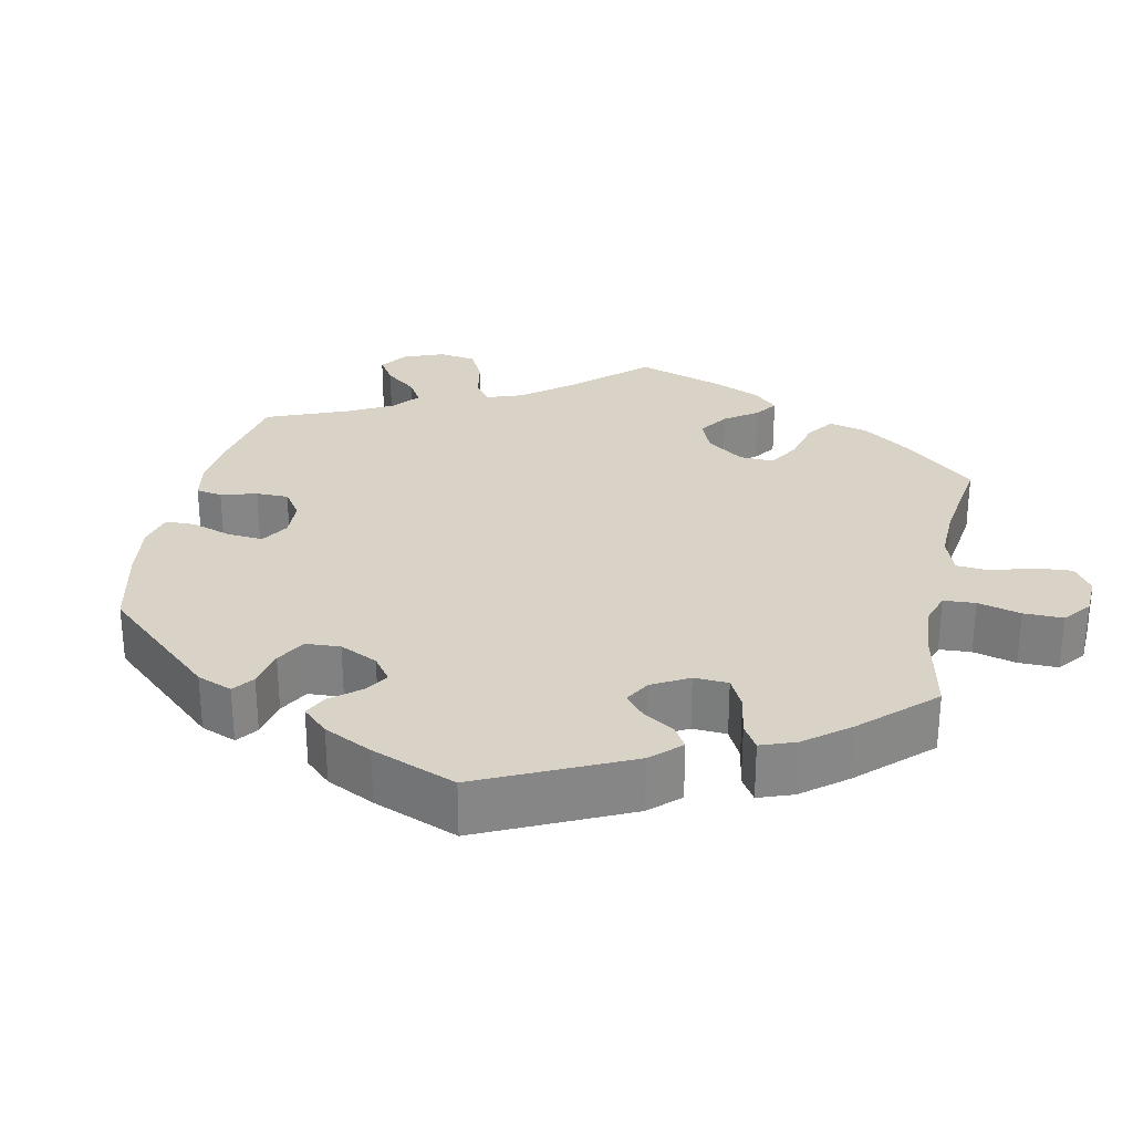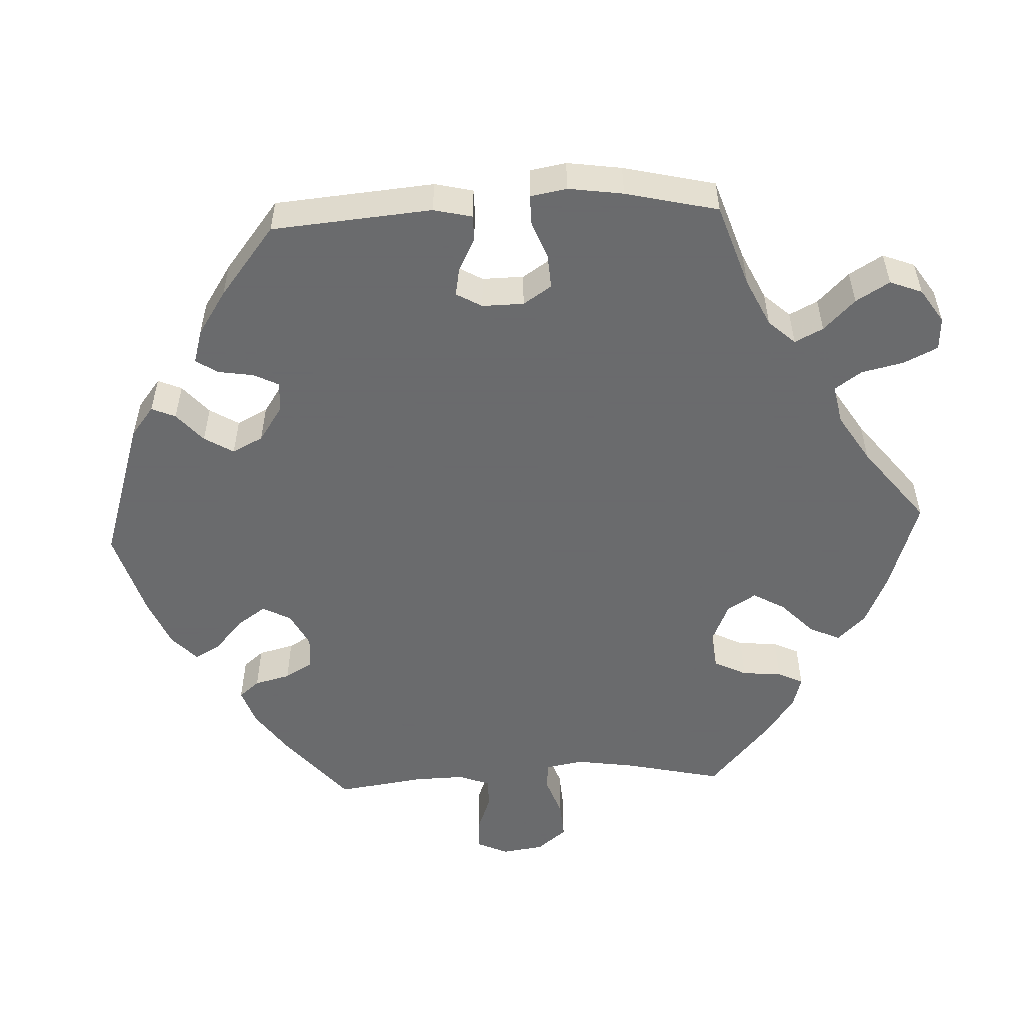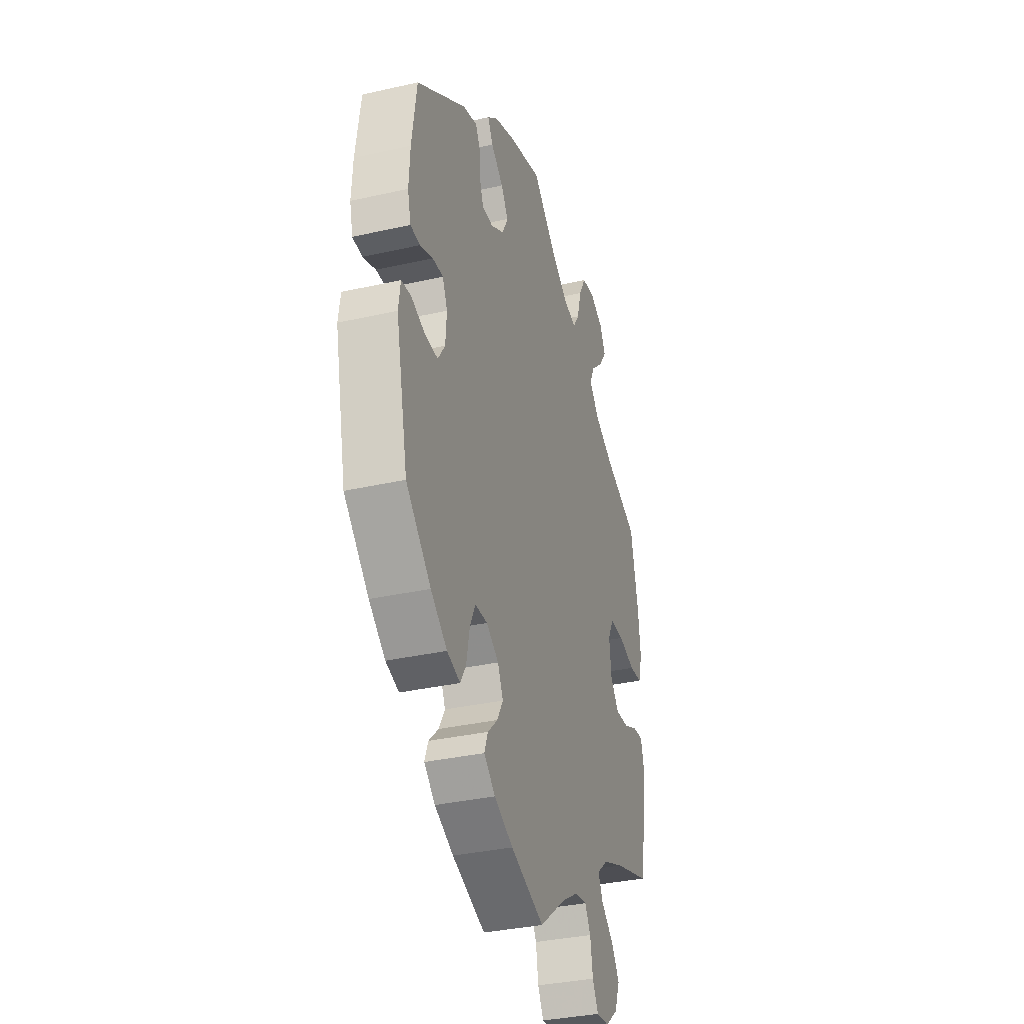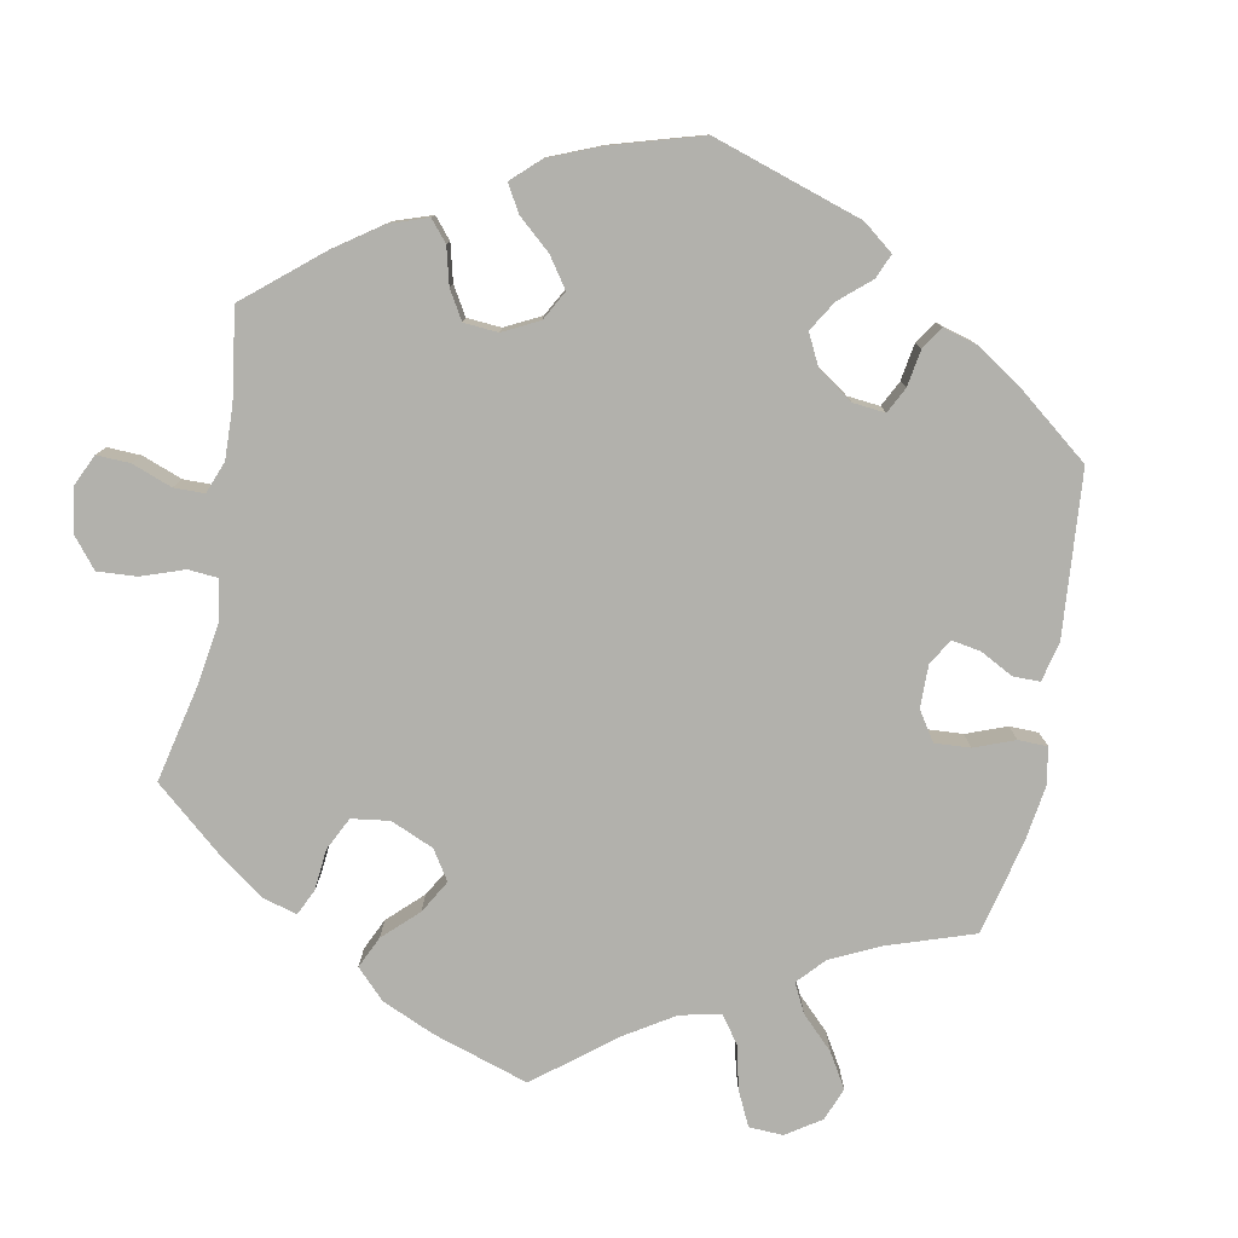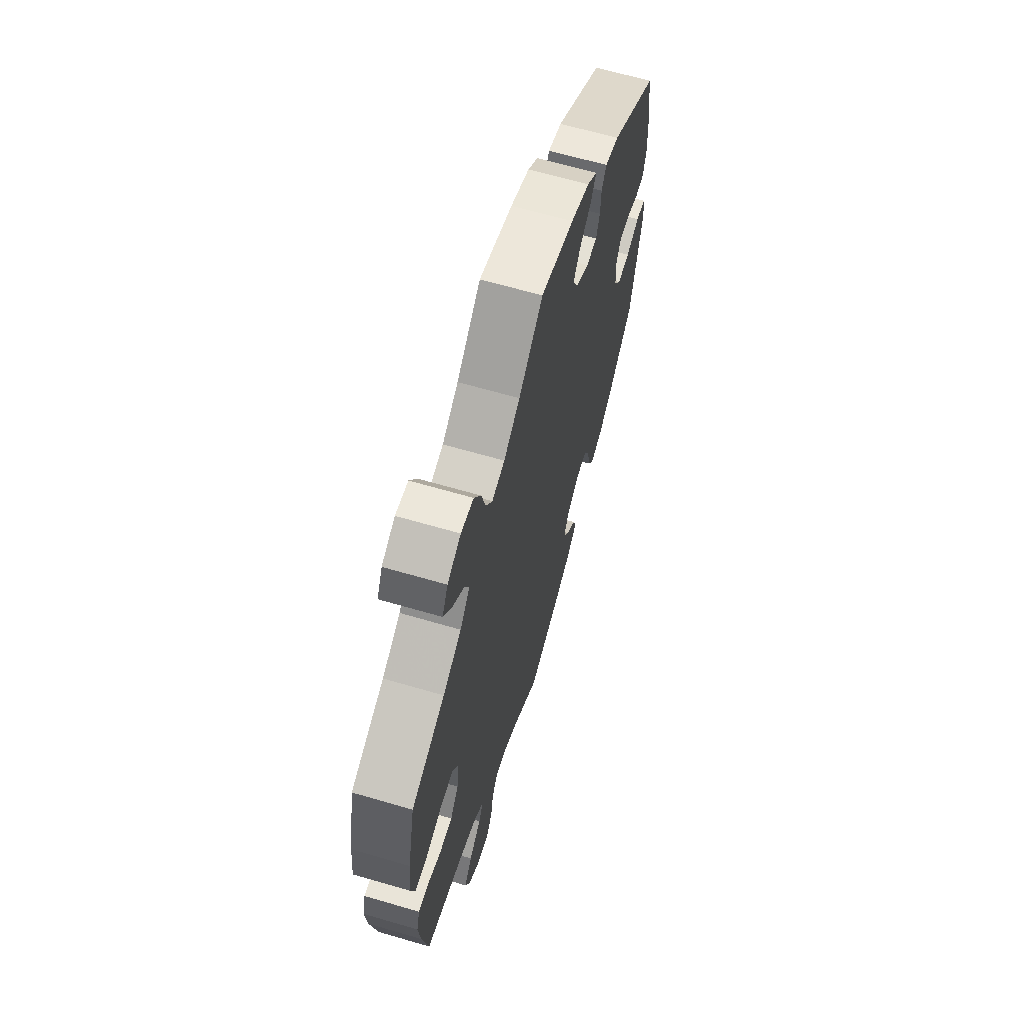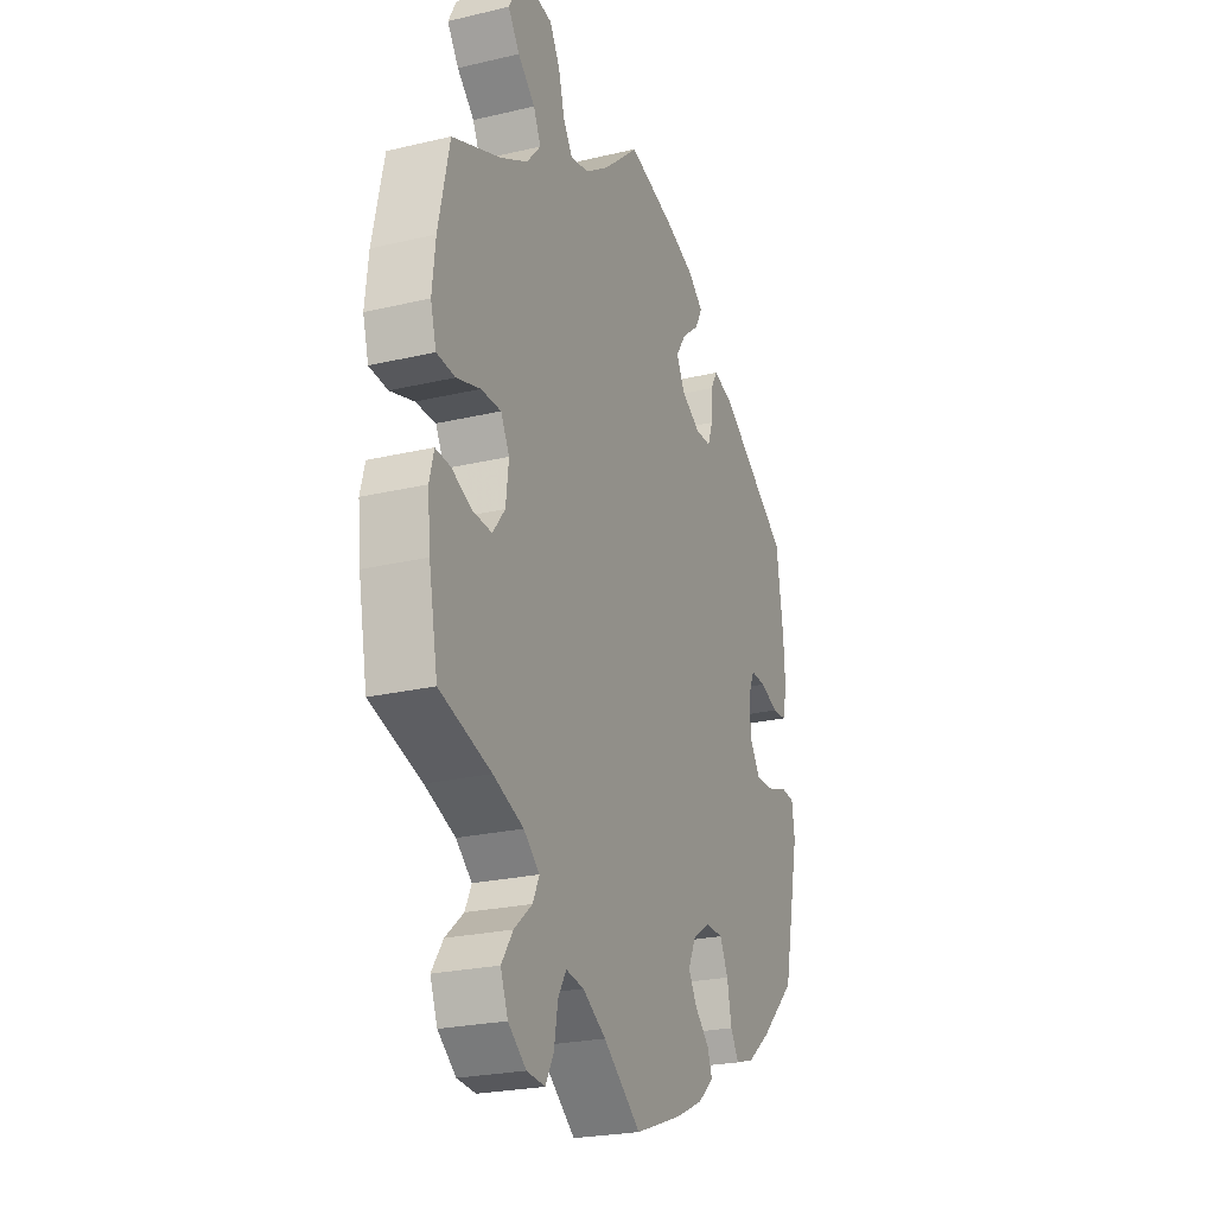
<metadata>
{"format":"obj","ext":"obj","renderer":"f3d","projection":"perspective","resolution":1024,"background":"white","views":[{"elev":28.2,"azim":-48.2,"up":"+Y"},{"elev":-53.2,"azim":-27.2,"up":"+Y"},{"elev":-34.4,"azim":-73.0,"up":"+Z"},{"elev":-78.9,"azim":-130.8,"up":"+Y"},{"elev":65.0,"azim":106.4,"up":"+Z"},{"elev":-24.0,"azim":111.5,"up":"+Z"}]}
</metadata>
<code>
v 0.527 0.07 0.163
v 0.535 0.07 0.089
v 0.521 0.07 0.039
v 0.476 0.07 0.035
v 0.418 0.07 0.052
v 0.369 0.07 0.052
v 0.348 0.07 0.012
v 0.355 0.07 -0.048
v 0.385 0.07 -0.087
v 0.433 0.07 -0.084
v 0.481 0.07 -0.062
v 0.518 0.07 -0.059
v 0.529 0.07 -0.102
v 0.522 0.07 -0.172
v 0.5 0.07 -0.289
v 0.374 0.07 -0.328
v 0.3 0.07 -0.357
v 0.261 0.07 -0.39
v 0.277 0.07 -0.424
v 0.321 0.07 -0.462
v 0.349 0.07 -0.504
v 0.331 0.07 -0.551
v 0.287 0.07 -0.586
v 0.242 0.07 -0.59
v 0.222 0.07 -0.552
v 0.213 0.07 -0.498
v 0.193 0.07 -0.464
v 0.149 0.07 -0.471
v 0.092 0.07 -0.506
v 0 0.07 -0.578
v -0.117 0.07 -0.535
v -0.183 0.07 -0.504
v -0.222 0.07 -0.47
v -0.21 0.07 -0.437
v -0.175 0.07 -0.403
v -0.154 0.07 -0.366
v -0.173 0.07 -0.326
v -0.216 0.07 -0.298
v -0.259 0.07 -0.299
v -0.279 0.07 -0.341
v -0.29 0.07 -0.396
v -0.31 0.07 -0.43
v -0.356 0.07 -0.416
v -0.413 0.07 -0.372
v -0.5 0.07 -0.289
v -0.542 0.07 -0.093
v -0.535 0.07 -0.044
v -0.501 0.07 -0.04
v -0.452 0.07 -0.057
v -0.407 0.07 -0.058
v -0.382 0.07 -0.02
v -0.378 0.07 0.035
v -0.395 0.07 0.073
v -0.432 0.07 0.071
v -0.477 0.07 0.054
v -0.511 0.07 0.056
v -0.522 0.07 0.101
v -0.518 0.07 0.171
v -0.501 0.07 0.288
v -0.327 0.07 0.409
v -0.277 0.07 0.424
v -0.26 0.07 0.394
v -0.258 0.07 0.346
v -0.245 0.07 0.31
v -0.206 0.07 0.31
v -0.159 0.07 0.338
v -0.139 0.07 0.378
v -0.164 0.07 0.416
v -0.207 0.07 0.451
v -0.225 0.07 0.484
v -0.188 0.07 0.515
v -0.12 0.07 0.542
v 0 0.07 0.578
v 0.087 0.07 0.501
v 0.145 0.07 0.461
v 0.191 0.07 0.451
v 0.214 0.07 0.486
v 0.229 0.07 0.542
v 0.254 0.07 0.587
v 0.299 0.07 0.594
v 0.347 0.07 0.57
v 0.367 0.07 0.531
v 0.339 0.07 0.49
v 0.297 0.07 0.451
v 0.279 0.07 0.412
v 0.314 0.07 0.372
v 0.38 0.07 0.337
v 0.5 0.07 0.289
v 0.527 0 0.163
v 0.535 0 0.089
v 0.521 0 0.039
v 0.476 0 0.035
v 0.418 0 0.052
v 0.369 0 0.052
v 0.348 0 0.012
v 0.355 0 -0.048
v 0.385 0 -0.087
v 0.433 0 -0.084
v 0.481 0 -0.062
v 0.518 0 -0.059
v 0.529 0 -0.102
v 0.522 0 -0.172
v 0.5 0 -0.289
v 0.374 0 -0.328
v 0.3 0 -0.357
v 0.261 0 -0.39
v 0.277 0 -0.424
v 0.321 0 -0.462
v 0.349 0 -0.504
v 0.331 0 -0.551
v 0.287 0 -0.586
v 0.242 0 -0.59
v 0.222 0 -0.552
v 0.213 0 -0.498
v 0.193 0 -0.464
v 0.149 0 -0.471
v 0.092 0 -0.506
v 0 0 -0.578
v -0.117 0 -0.535
v -0.183 0 -0.504
v -0.222 0 -0.47
v -0.21 0 -0.437
v -0.175 0 -0.403
v -0.154 0 -0.366
v -0.173 0 -0.326
v -0.216 0 -0.298
v -0.259 0 -0.299
v -0.279 0 -0.341
v -0.29 0 -0.396
v -0.31 0 -0.43
v -0.356 0 -0.416
v -0.413 0 -0.372
v -0.5 0 -0.289
v -0.542 0 -0.093
v -0.535 0 -0.044
v -0.501 0 -0.04
v -0.452 0 -0.057
v -0.407 0 -0.058
v -0.382 0 -0.02
v -0.378 0 0.035
v -0.395 0 0.073
v -0.432 0 0.071
v -0.477 0 0.054
v -0.511 0 0.056
v -0.522 0 0.101
v -0.518 0 0.171
v -0.501 0 0.288
v -0.327 0 0.409
v -0.277 0 0.424
v -0.26 0 0.394
v -0.258 0 0.346
v -0.245 0 0.31
v -0.206 0 0.31
v -0.159 0 0.338
v -0.139 0 0.378
v -0.164 0 0.416
v -0.207 0 0.451
v -0.225 0 0.484
v -0.188 0 0.515
v -0.12 0 0.542
v 0 0 0.578
v 0.087 0 0.501
v 0.145 0 0.461
v 0.191 0 0.451
v 0.214 0 0.486
v 0.229 0 0.542
v 0.254 0 0.587
v 0.299 0 0.594
v 0.347 0 0.57
v 0.367 0 0.531
v 0.339 0 0.49
v 0.297 0 0.451
v 0.279 0 0.412
v 0.314 0 0.372
v 0.38 0 0.337
v 0.5 0 0.289
f 87 88 1 2
f 86 87 2 3
f 85 86 3 4
f 81 82 83 84
f 81 84 85
f 80 81 85
f 77 78 79 80
f 76 77 80 85
f 75 76 85 4
f 71 72 73 74
f 68 69 70 71
f 67 68 71 74
f 66 67 74 75
f 60 61 62 63
f 60 63 64
f 59 60 64
f 58 59 64 65
f 54 55 56 57
f 53 54 57 58
f 46 47 48 49
f 46 49 50
f 45 46 50
f 44 45 50 51
f 40 41 42 43
f 39 40 43 44
f 32 33 34 35
f 32 35 36
f 29 30 31 32
f 28 29 32 36
f 27 28 36 37
f 23 24 25 26
f 23 26 27
f 22 23 27
f 19 20 21 22
f 18 19 22 27
f 13 14 15 16
f 13 16 17
f 10 11 12 13
f 9 10 13 17
f 8 9 17 18
f 66 75 4 5
f 65 66 5 6
f 53 58 65 6
f 52 53 6 7
f 51 52 7 8
f 39 44 51
f 38 39 51 8
f 27 37 38
f 8 18 27 38
f 90 89 176 175
f 91 90 175 174
f 92 91 174 173
f 172 171 170 169
f 173 172 169
f 173 169 168
f 168 167 166 165
f 173 168 165 164
f 92 173 164 163
f 162 161 160 159
f 159 158 157 156
f 162 159 156 155
f 163 162 155 154
f 151 150 149 148
f 152 151 148
f 152 148 147
f 153 152 147 146
f 145 144 143 142
f 146 145 142 141
f 137 136 135 134
f 138 137 134
f 138 134 133
f 139 138 133 132
f 131 130 129 128
f 132 131 128 127
f 123 122 121 120
f 124 123 120
f 120 119 118 117
f 124 120 117 116
f 125 124 116 115
f 114 113 112 111
f 115 114 111
f 115 111 110
f 110 109 108 107
f 115 110 107 106
f 104 103 102 101
f 105 104 101
f 101 100 99 98
f 105 101 98 97
f 106 105 97 96
f 93 92 163 154
f 94 93 154 153
f 94 153 146 141
f 95 94 141 140
f 96 95 140 139
f 139 132 127
f 96 139 127 126
f 126 125 115
f 126 115 106 96
f 1 89 90 2
f 2 90 91 3
f 3 91 92 4
f 4 92 93 5
f 5 93 94 6
f 6 94 95 7
f 7 95 96 8
f 8 96 97 9
f 9 97 98 10
f 10 98 99 11
f 11 99 100 12
f 12 100 101 13
f 13 101 102 14
f 14 102 103 15
f 15 103 104 16
f 16 104 105 17
f 17 105 106 18
f 18 106 107 19
f 19 107 108 20
f 20 108 109 21
f 21 109 110 22
f 22 110 111 23
f 23 111 112 24
f 24 112 113 25
f 25 113 114 26
f 26 114 115 27
f 27 115 116 28
f 28 116 117 29
f 29 117 118 30
f 30 118 119 31
f 31 119 120 32
f 32 120 121 33
f 33 121 122 34
f 34 122 123 35
f 35 123 124 36
f 36 124 125 37
f 37 125 126 38
f 38 126 127 39
f 39 127 128 40
f 40 128 129 41
f 41 129 130 42
f 42 130 131 43
f 43 131 132 44
f 44 132 133 45
f 45 133 134 46
f 46 134 135 47
f 47 135 136 48
f 48 136 137 49
f 49 137 138 50
f 50 138 139 51
f 51 139 140 52
f 52 140 141 53
f 53 141 142 54
f 54 142 143 55
f 55 143 144 56
f 56 144 145 57
f 57 145 146 58
f 58 146 147 59
f 59 147 148 60
f 60 148 149 61
f 61 149 150 62
f 62 150 151 63
f 63 151 152 64
f 64 152 153 65
f 65 153 154 66
f 66 154 155 67
f 67 155 156 68
f 68 156 157 69
f 69 157 158 70
f 70 158 159 71
f 71 159 160 72
f 72 160 161 73
f 73 161 162 74
f 74 162 163 75
f 75 163 164 76
f 76 164 165 77
f 77 165 166 78
f 78 166 167 79
f 79 167 168 80
f 80 168 169 81
f 81 169 170 82
f 82 170 171 83
f 83 171 172 84
f 84 172 173 85
f 85 173 174 86
f 86 174 175 87
f 87 175 176 88
f 88 176 89 1

</code>
